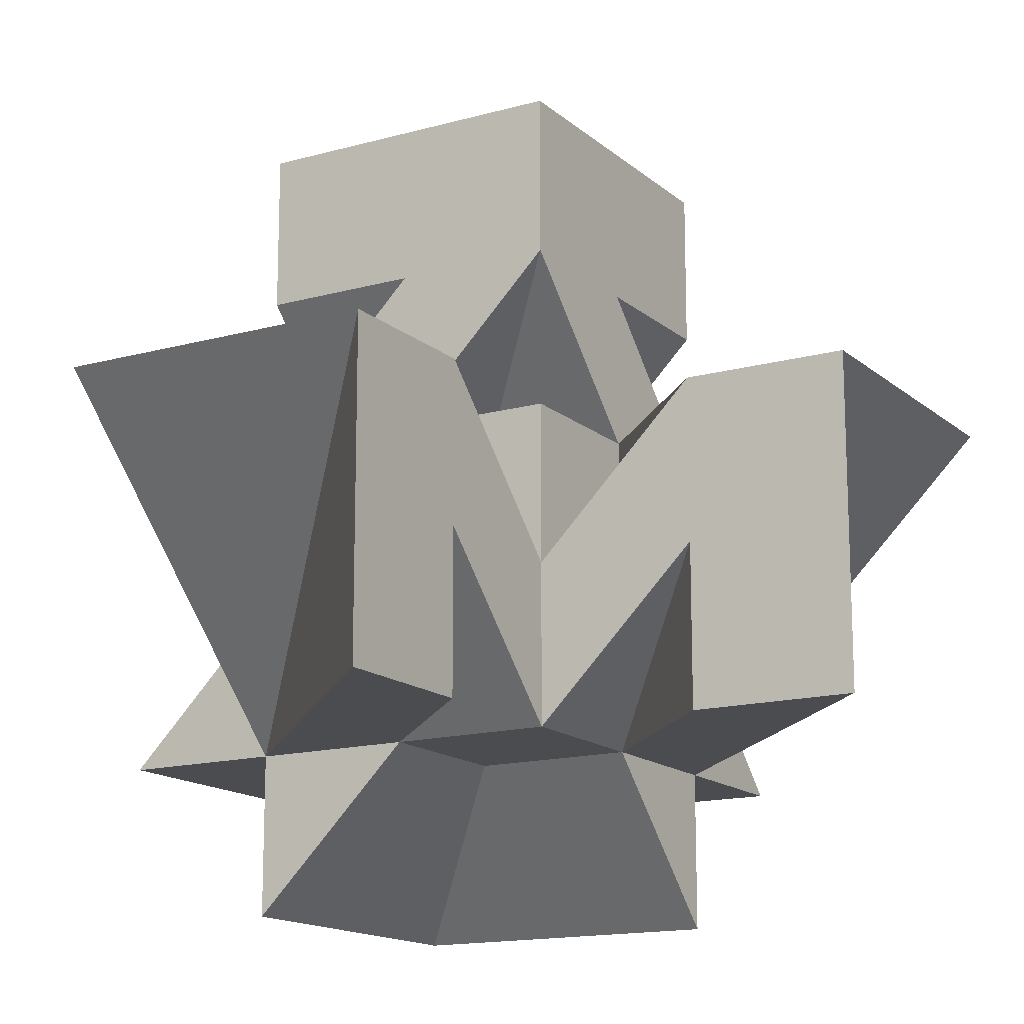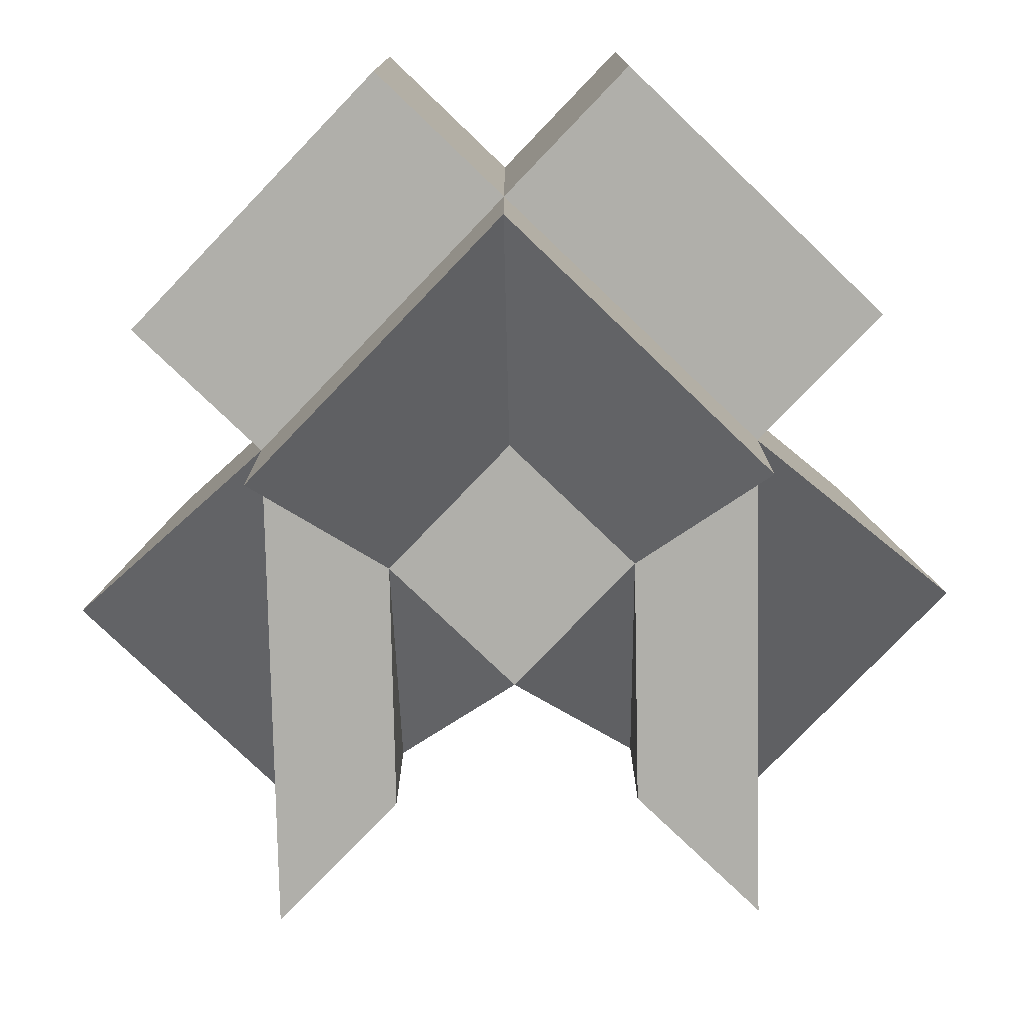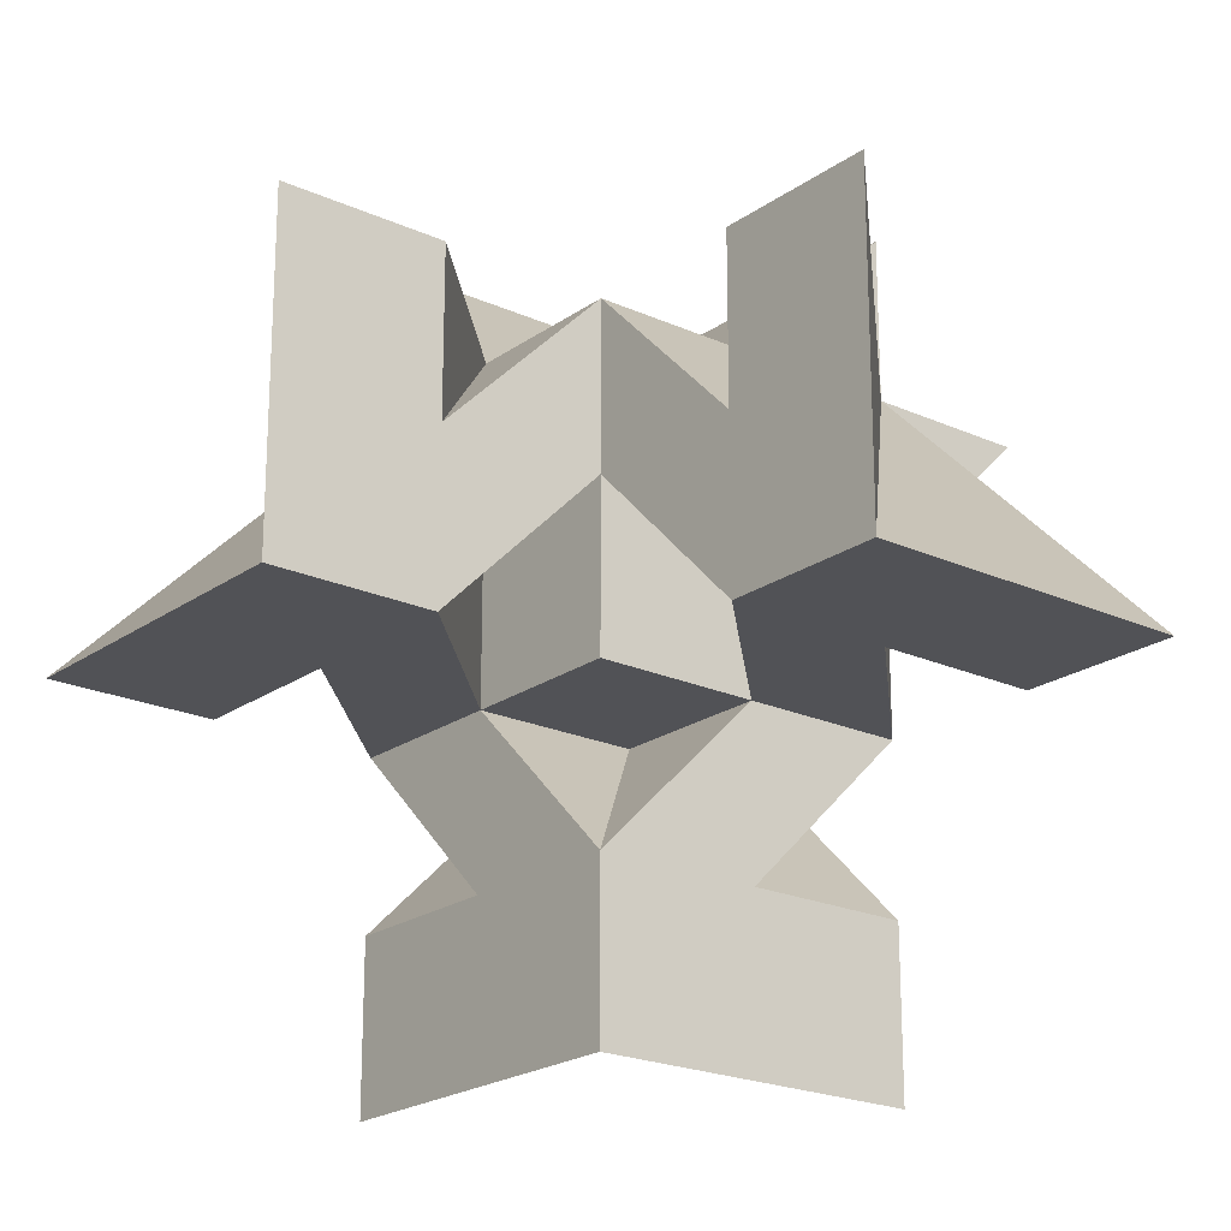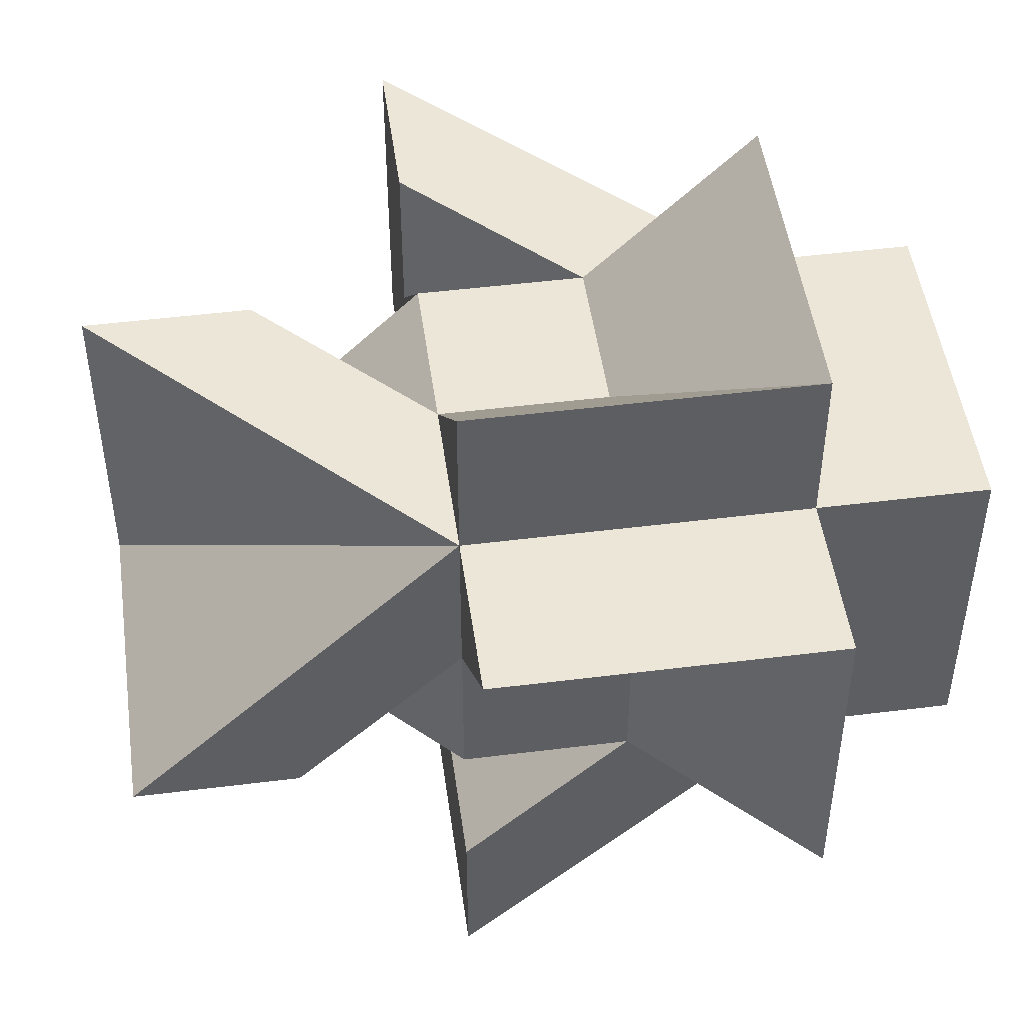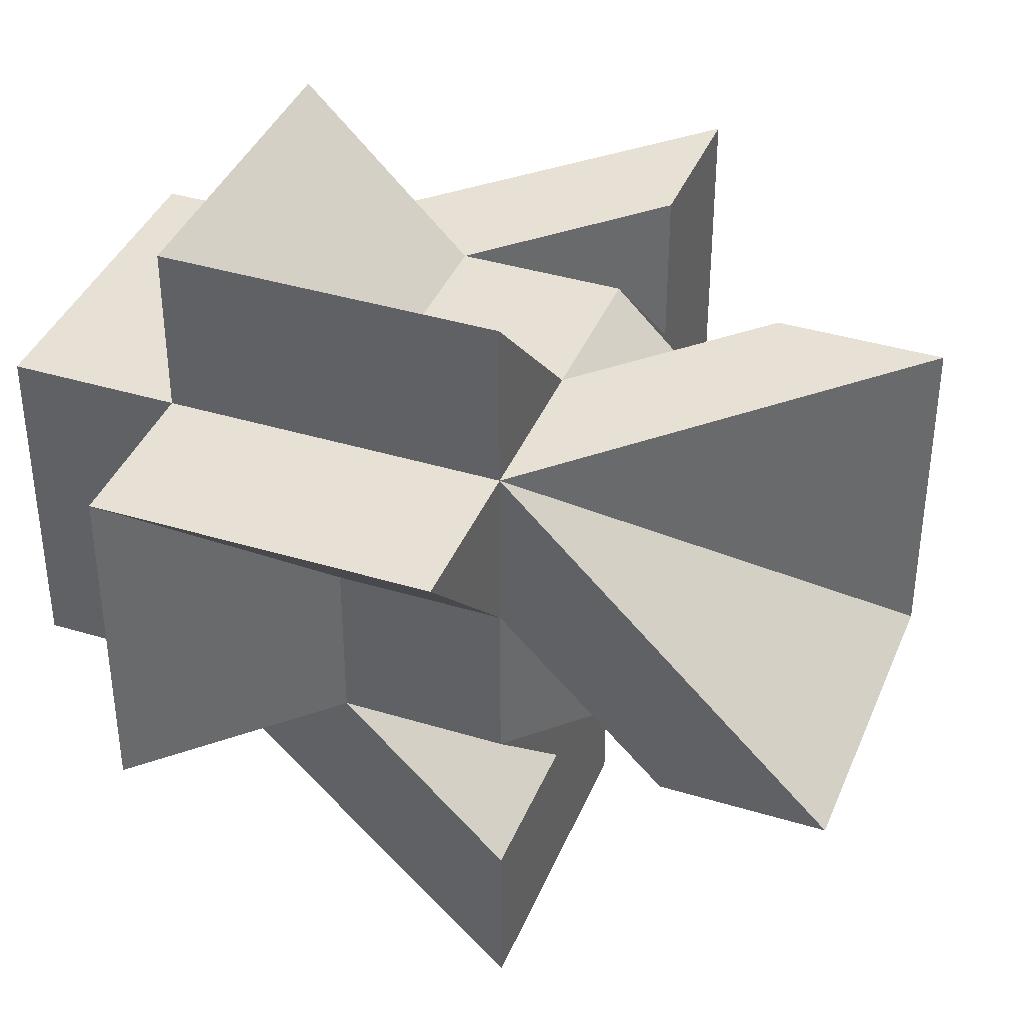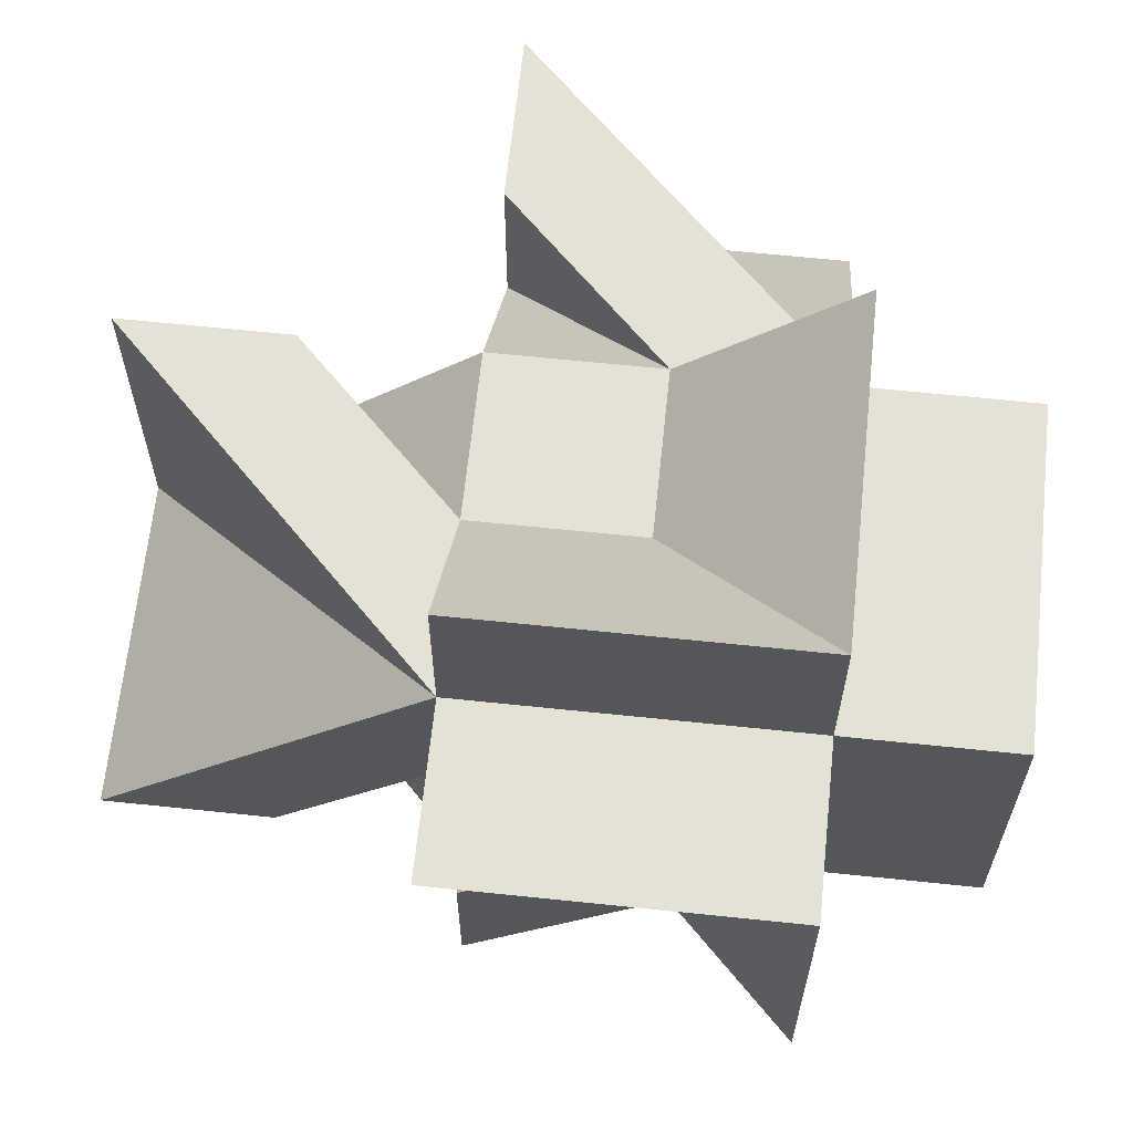
<metadata>
{"format":"obj","ext":"obj","renderer":"f3d","projection":"perspective","resolution":1024,"background":"white","views":[{"elev":-15.2,"azim":-59.4,"up":"+Z"},{"elev":-78.0,"azim":136.2,"up":"+Z"},{"elev":-21.3,"azim":-38.9,"up":"+Y"},{"elev":48.9,"azim":82.1,"up":"+Y"},{"elev":39.0,"azim":-159.1,"up":"+Y"},{"elev":64.6,"azim":96.0,"up":"+Y"}]}
</metadata>
<code>
v -1 -3 1
v -1 -2 1
v -1 -1 0
v -1 -1 1
v -1 0 1
v -1 -1 2
v -1 -1 3
v -1 1 1
v -1 1 0
v -1 2 -1
v -1 1 -1
v -1 1 -2
v -1 0 -1
v -1 -1 -1
v 1 -3 1
v 1 -1 -1
v 1 0 -1
v 1 1 -2
v 1 1 -1
v 1 2 -1
v 1 1 0
v 1 1 1
v 1 -1 3
v 1 -1 2
v 1 0 1
v 1 -1 1
v 1 -1 0
v 1 -2 1
v 1 -1 -1
v 1 -3 1
v 1 0 -1
v 1 1 -2
v 1 1 -1
v 1 2 -1
v 1 1 0
v 1 1 1
v 1 -1 3
v 1 -1 2
v 1 0 1
v 1 -1 1
v 1 -1 0
v 1 -2 1
f 5 8 9
f 17 21 25
f 30 14 29
f 29 13 31
f 31 12 32
f 32 11 33
f 33 10 34
f 34 9 35
f 35 8 36
f 36 7 37
f 37 6 38
f 38 5 39
f 39 4 40
f 40 3 41
f 41 2 42
f 42 1 30
f 14 1 2
f 3 4 5
f 14 2 3
f 11 12 13
f 13 14 3
f 5 6 7
f 13 3 5
f 9 10 11
f 11 13 9
f 5 7 8
f 9 13 5
f 28 15 16
f 17 18 19
f 27 28 16
f 25 26 27
f 23 24 25
f 21 22 25
f 19 20 21
f 27 16 17
f 17 19 21
f 22 23 25
f 25 27 17
f 30 1 14
f 29 14 13
f 31 13 12
f 32 12 11
f 33 11 10
f 34 10 9
f 35 9 8
f 36 8 7
f 37 7 6
f 38 6 5
f 39 5 4
f 40 4 3
f 41 3 2
f 42 2 1
v -3 1 1
v -2 1 1
v -1 1 0
v -1 1 1
v 0 1 1
v -1 1 2
v -1 1 3
v 1 1 1
v 1 1 0
v 2 1 -1
v 1 1 -1
v 1 1 -2
v 0 1 -1
v -1 1 -1
v -3 -1 1
v -1 -1 -1
v 0 -1 -1
v 1 -1 -2
v 1 -1 -1
v 2 -1 -1
v 1 -1 0
v 1 -1 1
v -1 -1 3
v -1 -1 2
v 0 -1 1
v -1 -1 1
v -1 -1 0
v -2 -1 1
v -1 -1 -1
v -3 -1 1
v 0 -1 -1
v 1 -1 -2
v 1 -1 -1
v 2 -1 -1
v 1 -1 0
v 1 -1 1
v -1 -1 3
v -1 -1 2
v 0 -1 1
v -1 -1 1
v -1 -1 0
v -2 -1 1
f 47 50 51
f 59 63 67
f 72 56 71
f 71 55 73
f 73 54 74
f 74 53 75
f 75 52 76
f 76 51 77
f 77 50 78
f 78 49 79
f 79 48 80
f 80 47 81
f 81 46 82
f 82 45 83
f 83 44 84
f 84 43 72
f 56 43 44
f 45 46 47
f 56 44 45
f 53 54 55
f 55 56 45
f 47 48 49
f 55 45 47
f 51 52 53
f 53 55 51
f 47 49 50
f 51 55 47
f 70 57 58
f 59 60 61
f 69 70 58
f 67 68 69
f 65 66 67
f 63 64 67
f 61 62 63
f 69 58 59
f 59 61 63
f 64 65 67
f 67 69 59
f 72 43 56
f 71 56 55
f 73 55 54
f 74 54 53
f 75 53 52
f 76 52 51
f 77 51 50
f 78 50 49
f 79 49 48
f 80 48 47
f 81 47 46
f 82 46 45
f 83 45 44
f 84 44 43
v -1 -3 -1
v -1 -2 -1
v 0 -1 -1
v -1 -1 -1
v -1 0 -1
v -2 -1 -1
v -3 -1 -1
v -1 1 -1
v 0 1 -1
v 1 2 -1
v 1 1 -1
v 2 1 -1
v 1 0 -1
v 1 -1 -1
v -1 -3 1
v 1 -1 1
v 1 0 1
v 2 1 1
v 1 1 1
v 1 2 1
v 0 1 1
v -1 1 1
v -3 -1 1
v -2 -1 1
v -1 0 1
v -1 -1 1
v 0 -1 1
v -1 -2 1
v 1 -1 1
v -1 -3 1
v 1 0 1
v 2 1 1
v 1 1 1
v 1 2 1
v 0 1 1
v -1 1 1
v -3 -1 1
v -2 -1 1
v -1 0 1
v -1 -1 1
v 0 -1 1
v -1 -2 1
f 89 92 93
f 101 105 109
f 114 98 113
f 113 97 115
f 115 96 116
f 116 95 117
f 117 94 118
f 118 93 119
f 119 92 120
f 120 91 121
f 121 90 122
f 122 89 123
f 123 88 124
f 124 87 125
f 125 86 126
f 126 85 114
f 98 85 86
f 87 88 89
f 98 86 87
f 95 96 97
f 97 98 87
f 89 90 91
f 97 87 89
f 93 94 95
f 95 97 93
f 89 91 92
f 93 97 89
f 112 99 100
f 101 102 103
f 111 112 100
f 109 110 111
f 107 108 109
f 105 106 109
f 103 104 105
f 111 100 101
f 101 103 105
f 106 107 109
f 109 111 101
f 114 85 98
f 113 98 97
f 115 97 96
f 116 96 95
f 117 95 94
f 118 94 93
f 119 93 92
f 120 92 91
f 121 91 90
f 122 90 89
f 123 89 88
f 124 88 87
f 125 87 86
f 126 86 85

</code>
